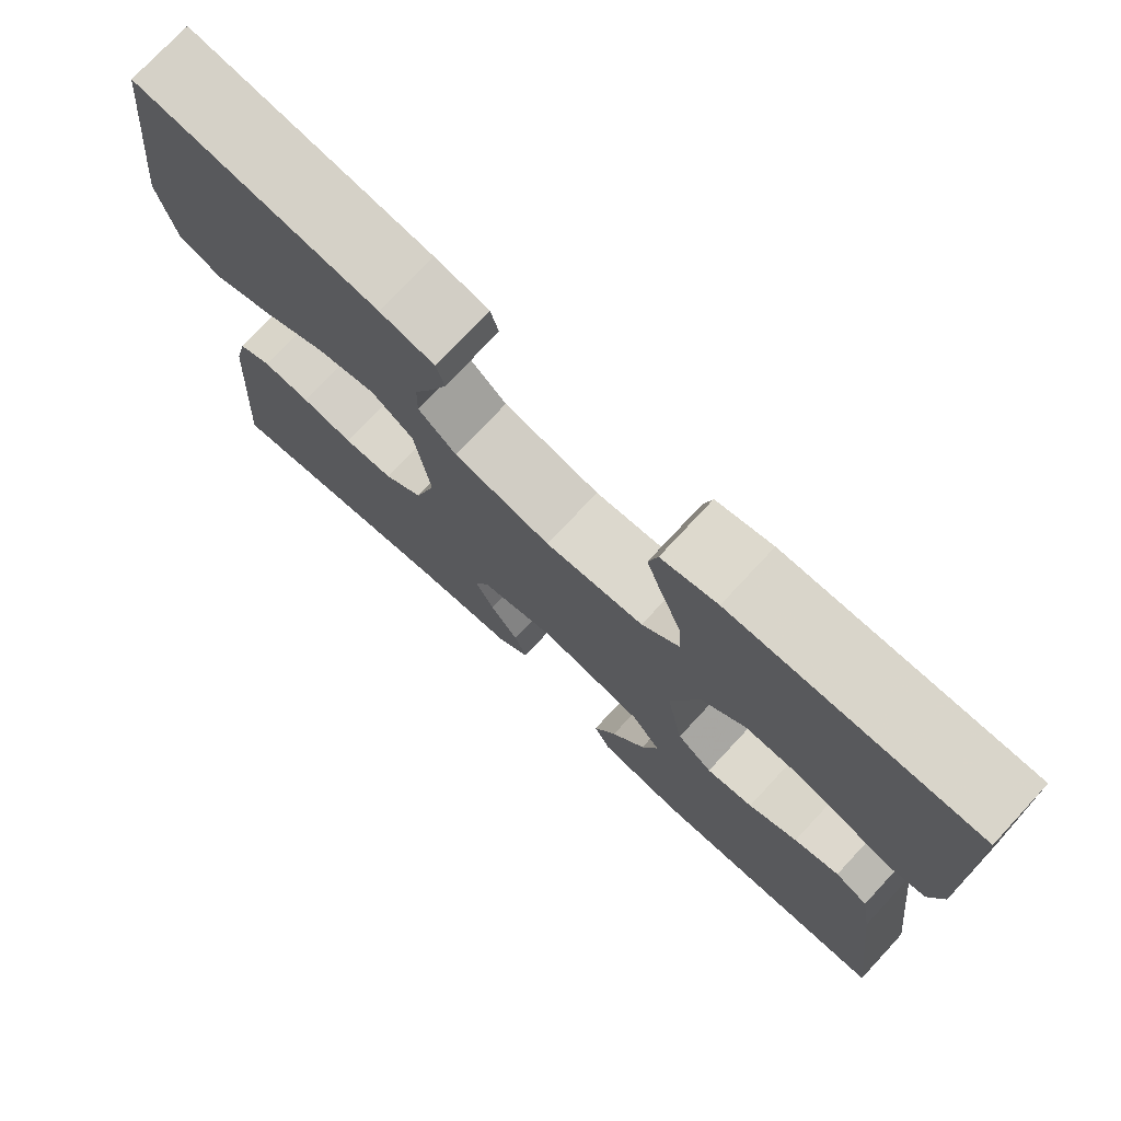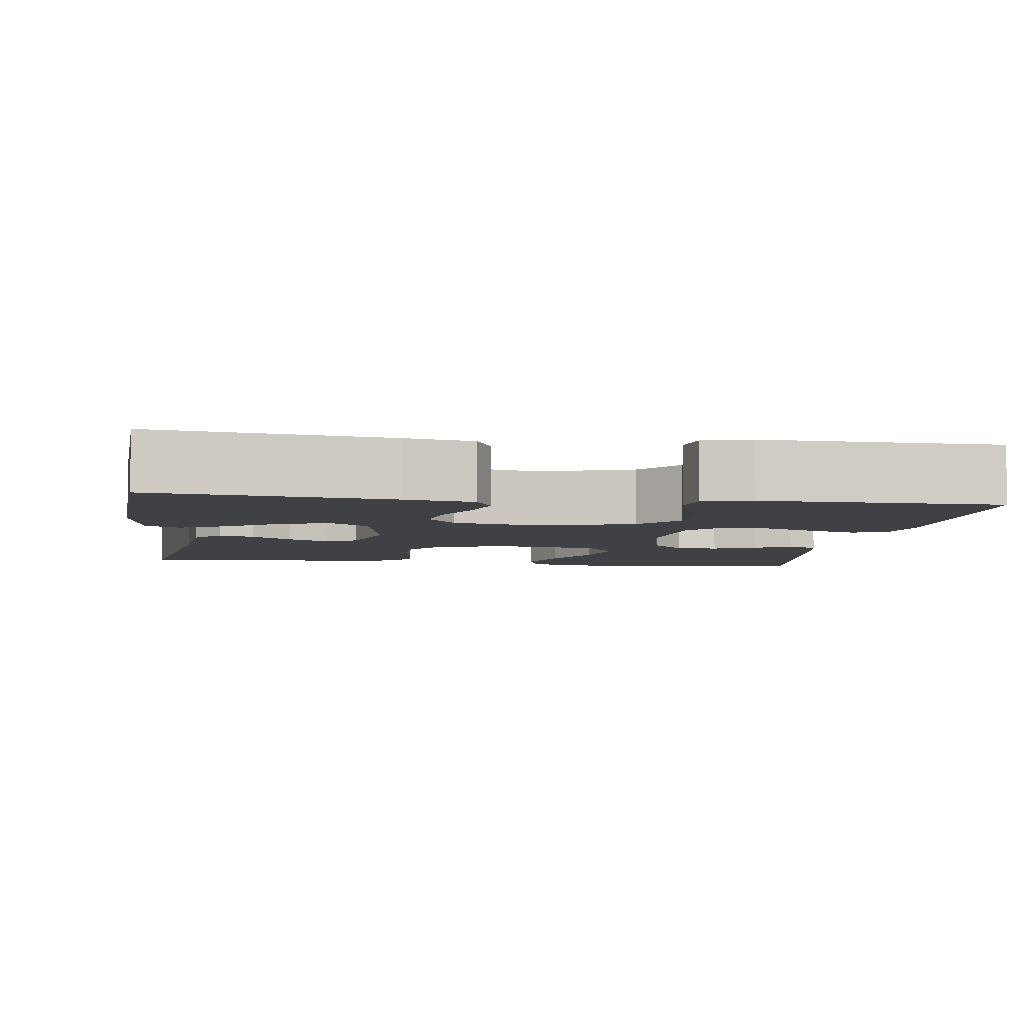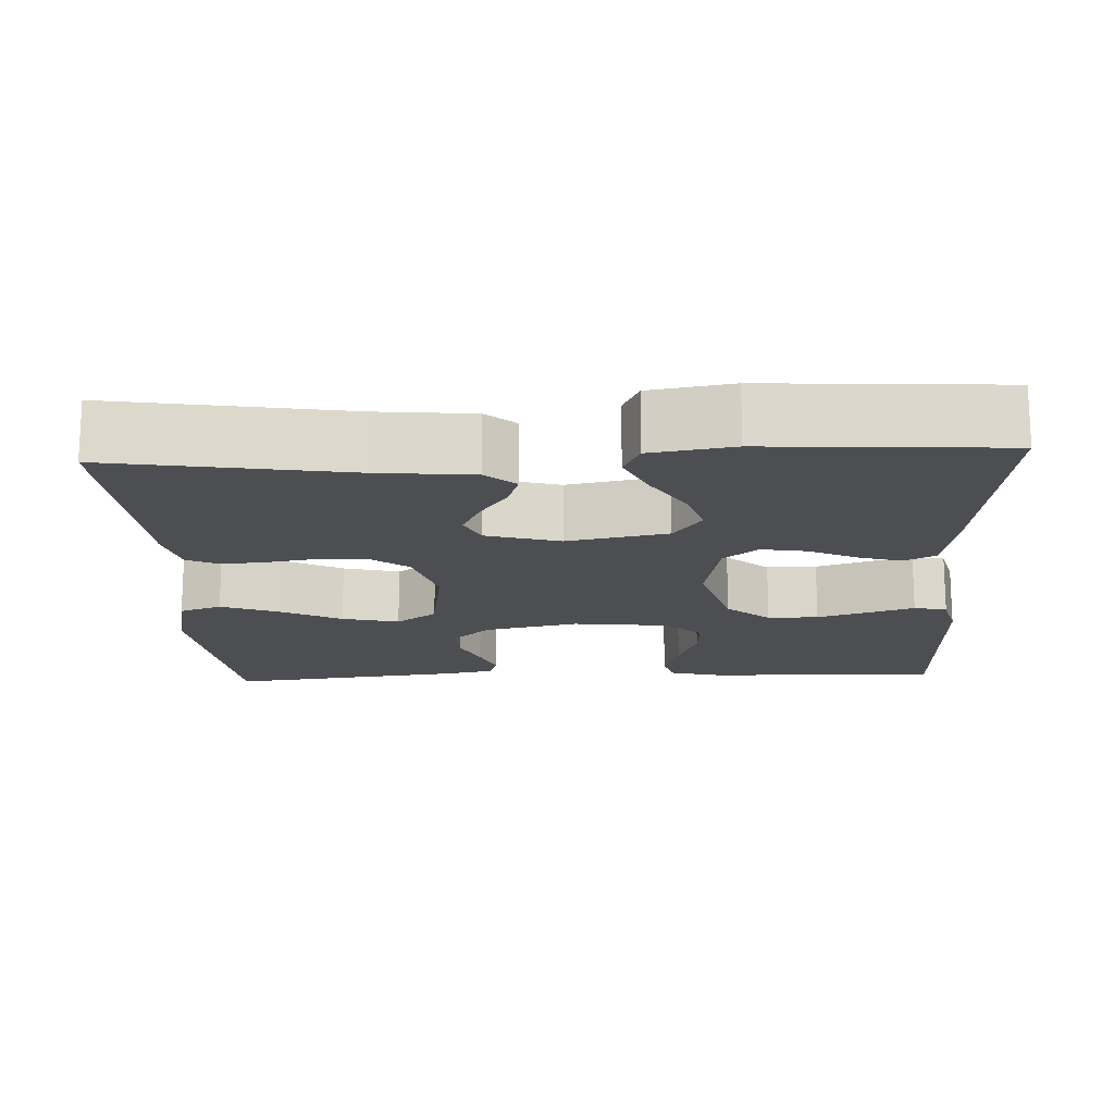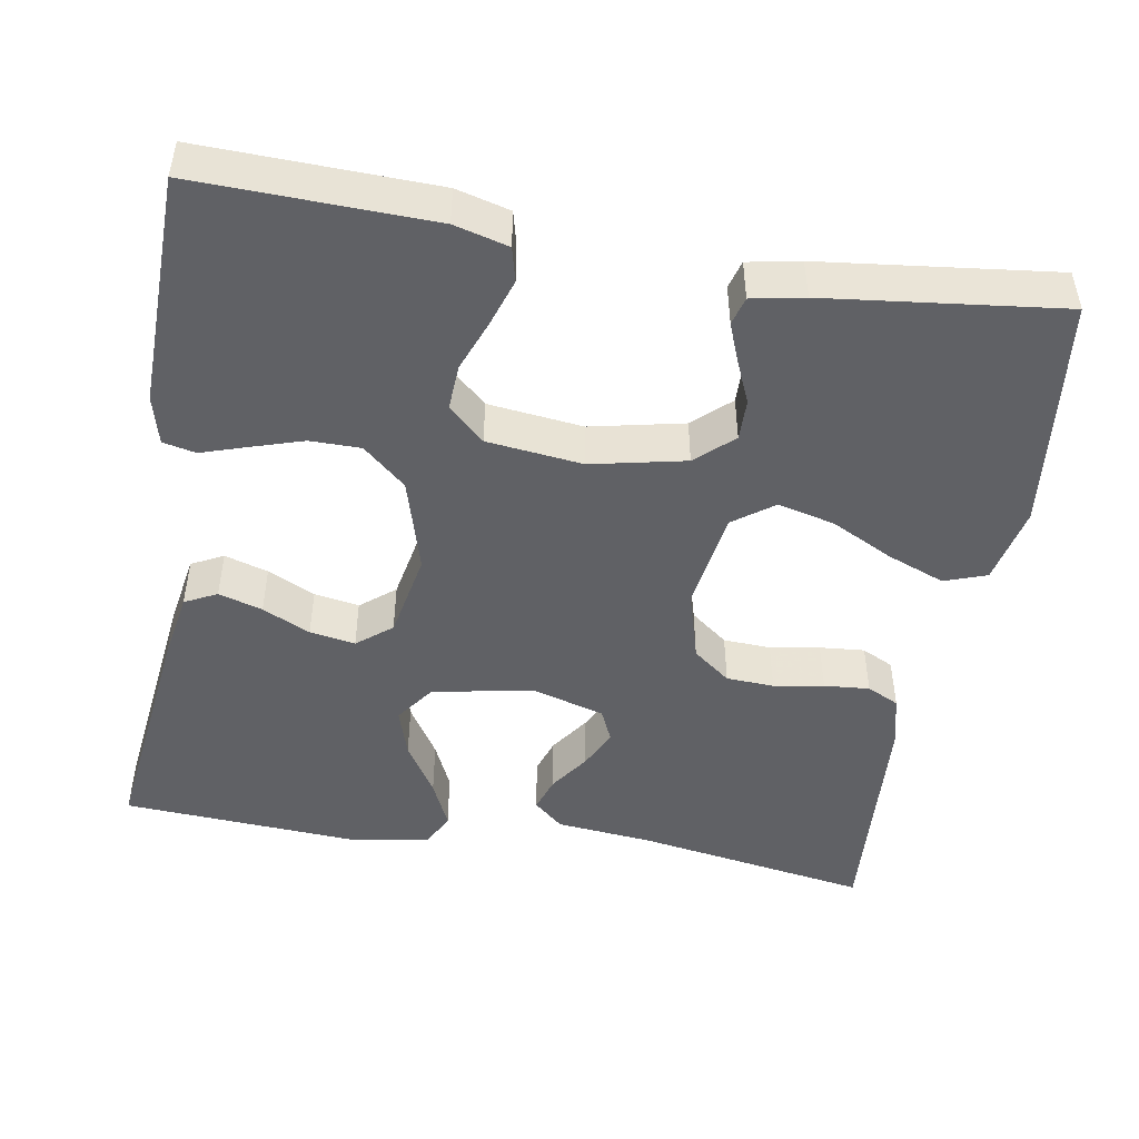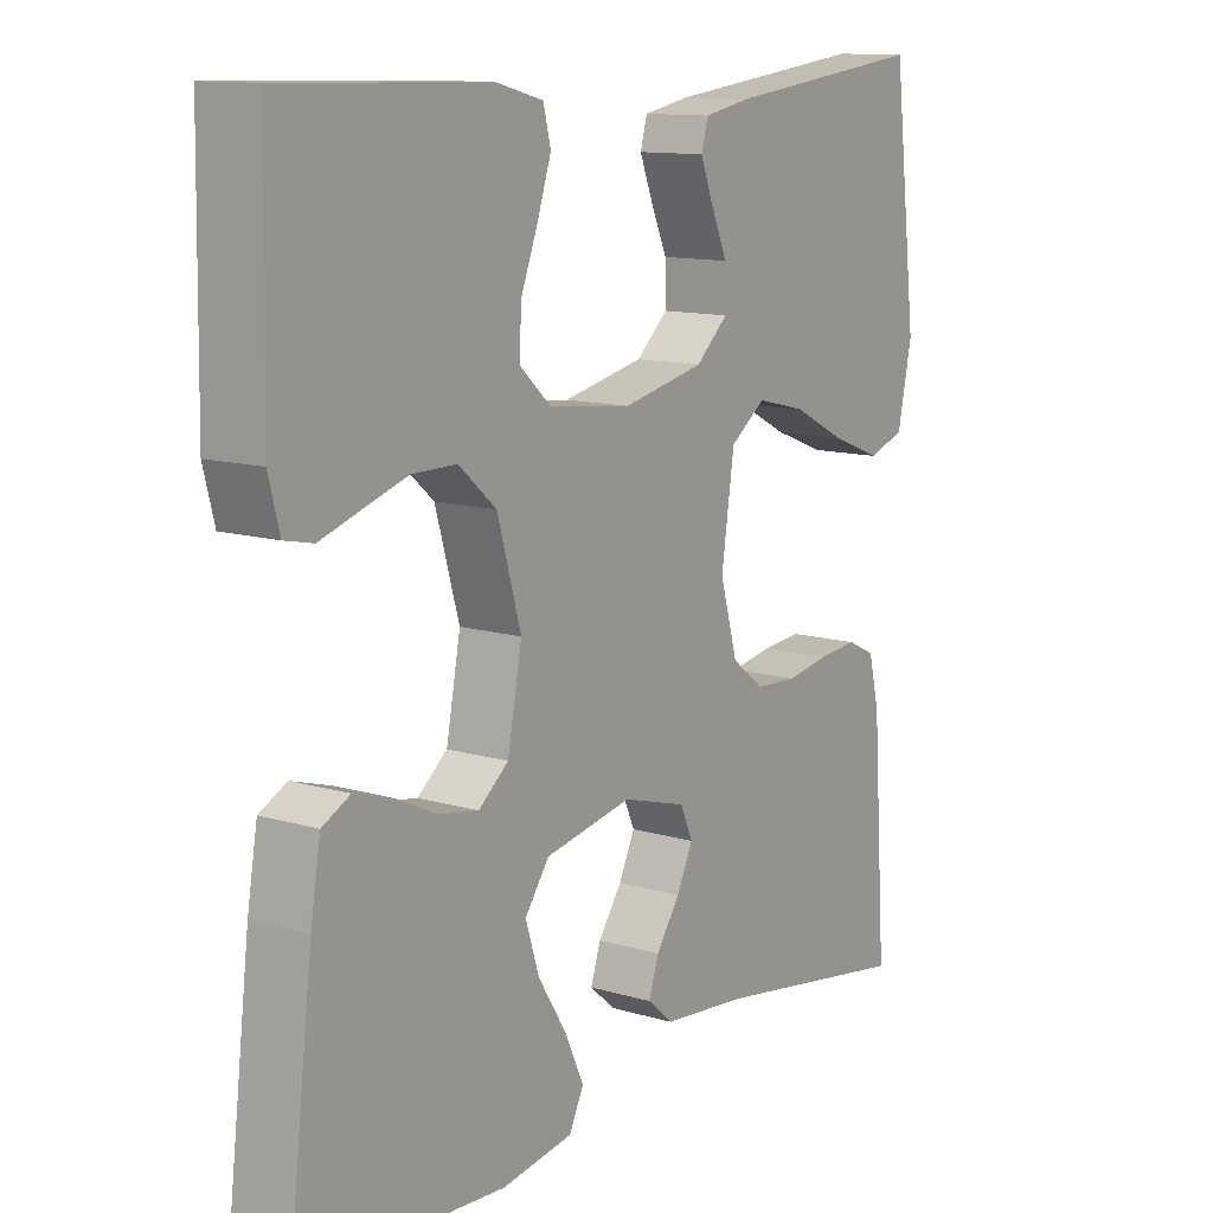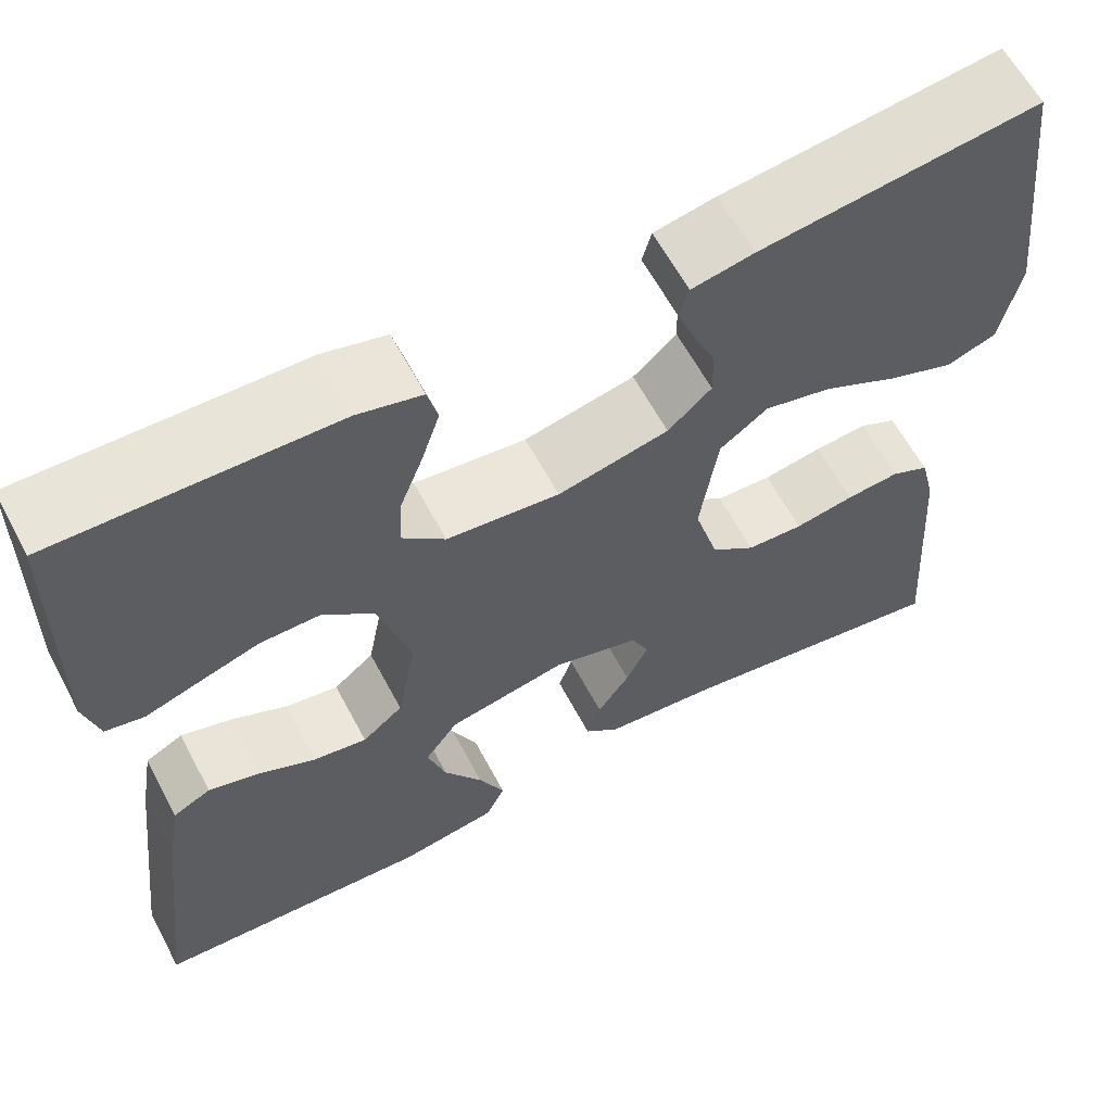
<metadata>
{"format":"obj","ext":"obj","renderer":"f3d","projection":"perspective","resolution":1024,"background":"white","views":[{"elev":75.1,"azim":-137.1,"up":"+Z"},{"elev":-5.6,"azim":-97.7,"up":"+Y"},{"elev":-16.6,"azim":-177.4,"up":"+Y"},{"elev":-47.7,"azim":-9.8,"up":"+Y"},{"elev":12.1,"azim":-55.0,"up":"+Z"},{"elev":61.8,"azim":-28.0,"up":"+Z"}]}
</metadata>
<code>
v 0.5 0.07 0.5
v 0.536 0.07 0.2
v 0.515 0.07 0.1
v 0.461 0.07 0.081
v 0.388 0.07 0.109
v 0.309 0.07 0.149
v 0.236 0.07 0.167
v 0.184 0.07 0.129
v 0.165 0.07 0
v 0.191 0.07 -0.091
v 0.239 0.07 -0.128
v 0.3 0.07 -0.131
v 0.364 0.07 -0.12
v 0.422 0.07 -0.115
v 0.463 0.07 -0.135
v 0.479 0.07 -0.2
v 0.5 0.07 -0.5
v 0.2 0.07 -0.451
v 0.077 0.07 -0.439
v 0.039 0.07 -0.406
v 0.054 0.07 -0.361
v 0.089 0.07 -0.31
v 0.113 0.07 -0.26
v 0.094 0.07 -0.218
v 0 0.07 -0.191
v -0.128 0.07 -0.216
v -0.164 0.07 -0.266
v -0.144 0.07 -0.329
v -0.102 0.07 -0.396
v -0.074 0.07 -0.457
v -0.095 0.07 -0.501
v -0.2 0.07 -0.518
v -0.5 0.07 -0.5
v -0.464 0.07 -0.2
v -0.449 0.07 -0.112
v -0.408 0.07 -0.091
v -0.352 0.07 -0.108
v -0.291 0.07 -0.137
v -0.233 0.07 -0.147
v -0.189 0.07 -0.111
v -0.168 0.07 0
v -0.203 0.07 0.121
v -0.258 0.07 0.169
v -0.323 0.07 0.169
v -0.389 0.07 0.148
v -0.447 0.07 0.129
v -0.489 0.07 0.138
v -0.505 0.07 0.2
v -0.5 0.07 0.5
v -0.2 0.07 0.492
v -0.131 0.07 0.474
v -0.12 0.07 0.43
v -0.14 0.07 0.369
v -0.165 0.07 0.304
v -0.168 0.07 0.245
v -0.122 0.07 0.203
v 0 0.07 0.189
v 0.12 0.07 0.215
v 0.167 0.07 0.258
v 0.166 0.07 0.311
v 0.142 0.07 0.366
v 0.123 0.07 0.415
v 0.133 0.07 0.451
v 0.2 0.07 0.464
v 0.5 0 0.5
v 0.536 0 0.2
v 0.515 0 0.1
v 0.461 0 0.081
v 0.388 0 0.109
v 0.309 0 0.149
v 0.236 0 0.167
v 0.184 0 0.129
v 0.165 0 0
v 0.191 0 -0.091
v 0.239 0 -0.128
v 0.3 0 -0.131
v 0.364 0 -0.12
v 0.422 0 -0.115
v 0.463 0 -0.135
v 0.479 0 -0.2
v 0.5 0 -0.5
v 0.2 0 -0.451
v 0.077 0 -0.439
v 0.039 0 -0.406
v 0.054 0 -0.361
v 0.089 0 -0.31
v 0.113 0 -0.26
v 0.094 0 -0.218
v 0 0 -0.191
v -0.128 0 -0.216
v -0.164 0 -0.266
v -0.144 0 -0.329
v -0.102 0 -0.396
v -0.074 0 -0.457
v -0.095 0 -0.501
v -0.2 0 -0.518
v -0.5 0 -0.5
v -0.464 0 -0.2
v -0.449 0 -0.112
v -0.408 0 -0.091
v -0.352 0 -0.108
v -0.291 0 -0.137
v -0.233 0 -0.147
v -0.189 0 -0.111
v -0.168 0 0
v -0.203 0 0.121
v -0.258 0 0.169
v -0.323 0 0.169
v -0.389 0 0.148
v -0.447 0 0.129
v -0.489 0 0.138
v -0.505 0 0.2
v -0.5 0 0.5
v -0.2 0 0.492
v -0.131 0 0.474
v -0.12 0 0.43
v -0.14 0 0.369
v -0.165 0 0.304
v -0.168 0 0.245
v -0.122 0 0.203
v 0 0 0.189
v 0.12 0 0.215
v 0.167 0 0.258
v 0.166 0 0.311
v 0.142 0 0.366
v 0.123 0 0.415
v 0.133 0 0.451
v 0.2 0 0.464
f 4 5 6
f 3 4 6
f 2 3 6
f 1 2 6
f 64 1 6
f 63 64 6
f 62 63 6
f 61 62 6
f 60 61 6
f 59 60 6 7
f 58 59 7 8
f 57 58 8 9
f 56 57 9 10
f 55 56 10
f 52 53 54
f 51 52 54
f 50 51 54
f 49 50 54
f 48 49 54
f 47 48 54
f 46 47 54
f 45 46 54
f 44 45 54 55
f 43 44 55
f 42 43 55 10
f 36 37 38
f 35 36 38
f 34 35 38
f 33 34 38
f 32 33 38
f 31 32 38
f 30 31 38
f 29 30 38
f 28 29 38
f 27 28 38 39
f 26 27 39 40
f 20 21 22
f 19 20 22
f 18 19 22
f 18 22 23
f 17 18 23
f 16 17 23
f 15 16 23
f 14 15 23
f 13 14 23
f 12 13 23
f 11 12 23 24
f 11 24 25
f 10 11 25
f 42 10 25
f 41 42 25
f 25 26 40 41
f 70 69 68
f 70 68 67
f 70 67 66
f 70 66 65
f 70 65 128
f 70 128 127
f 70 127 126
f 70 126 125
f 70 125 124
f 71 70 124 123
f 72 71 123 122
f 73 72 122 121
f 74 73 121 120
f 74 120 119
f 118 117 116
f 118 116 115
f 118 115 114
f 118 114 113
f 118 113 112
f 118 112 111
f 118 111 110
f 118 110 109
f 119 118 109 108
f 119 108 107
f 74 119 107 106
f 102 101 100
f 102 100 99
f 102 99 98
f 102 98 97
f 102 97 96
f 102 96 95
f 102 95 94
f 102 94 93
f 102 93 92
f 103 102 92 91
f 104 103 91 90
f 86 85 84
f 86 84 83
f 86 83 82
f 87 86 82
f 87 82 81
f 87 81 80
f 87 80 79
f 87 79 78
f 87 78 77
f 87 77 76
f 88 87 76 75
f 89 88 75
f 89 75 74
f 89 74 106
f 89 106 105
f 105 104 90 89
f 1 65 66 2
f 2 66 67 3
f 3 67 68 4
f 4 68 69 5
f 5 69 70 6
f 6 70 71 7
f 7 71 72 8
f 8 72 73 9
f 9 73 74 10
f 10 74 75 11
f 11 75 76 12
f 12 76 77 13
f 13 77 78 14
f 14 78 79 15
f 15 79 80 16
f 16 80 81 17
f 17 81 82 18
f 18 82 83 19
f 19 83 84 20
f 20 84 85 21
f 21 85 86 22
f 22 86 87 23
f 23 87 88 24
f 24 88 89 25
f 25 89 90 26
f 26 90 91 27
f 27 91 92 28
f 28 92 93 29
f 29 93 94 30
f 30 94 95 31
f 31 95 96 32
f 32 96 97 33
f 33 97 98 34
f 34 98 99 35
f 35 99 100 36
f 36 100 101 37
f 37 101 102 38
f 38 102 103 39
f 39 103 104 40
f 40 104 105 41
f 41 105 106 42
f 42 106 107 43
f 43 107 108 44
f 44 108 109 45
f 45 109 110 46
f 46 110 111 47
f 47 111 112 48
f 48 112 113 49
f 49 113 114 50
f 50 114 115 51
f 51 115 116 52
f 52 116 117 53
f 53 117 118 54
f 54 118 119 55
f 55 119 120 56
f 56 120 121 57
f 57 121 122 58
f 58 122 123 59
f 59 123 124 60
f 60 124 125 61
f 61 125 126 62
f 62 126 127 63
f 63 127 128 64
f 64 128 65 1

</code>
